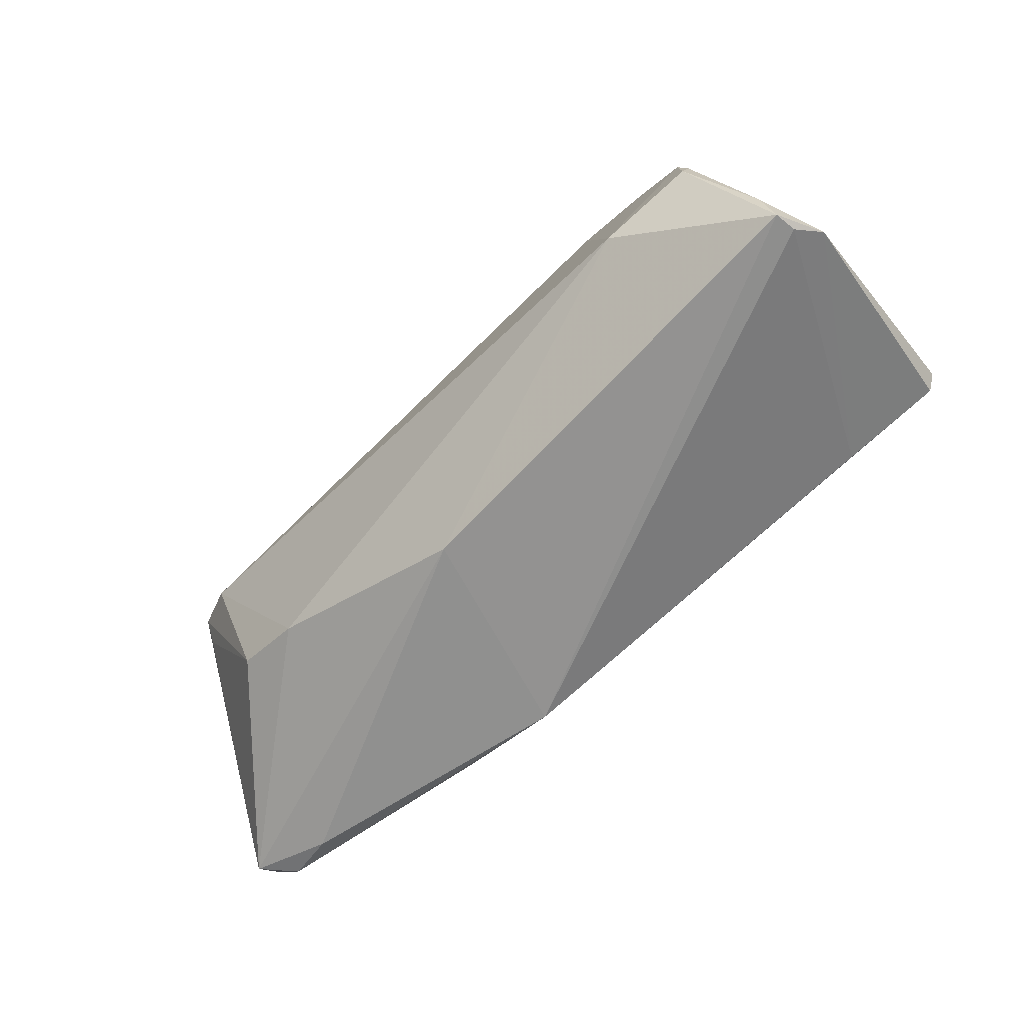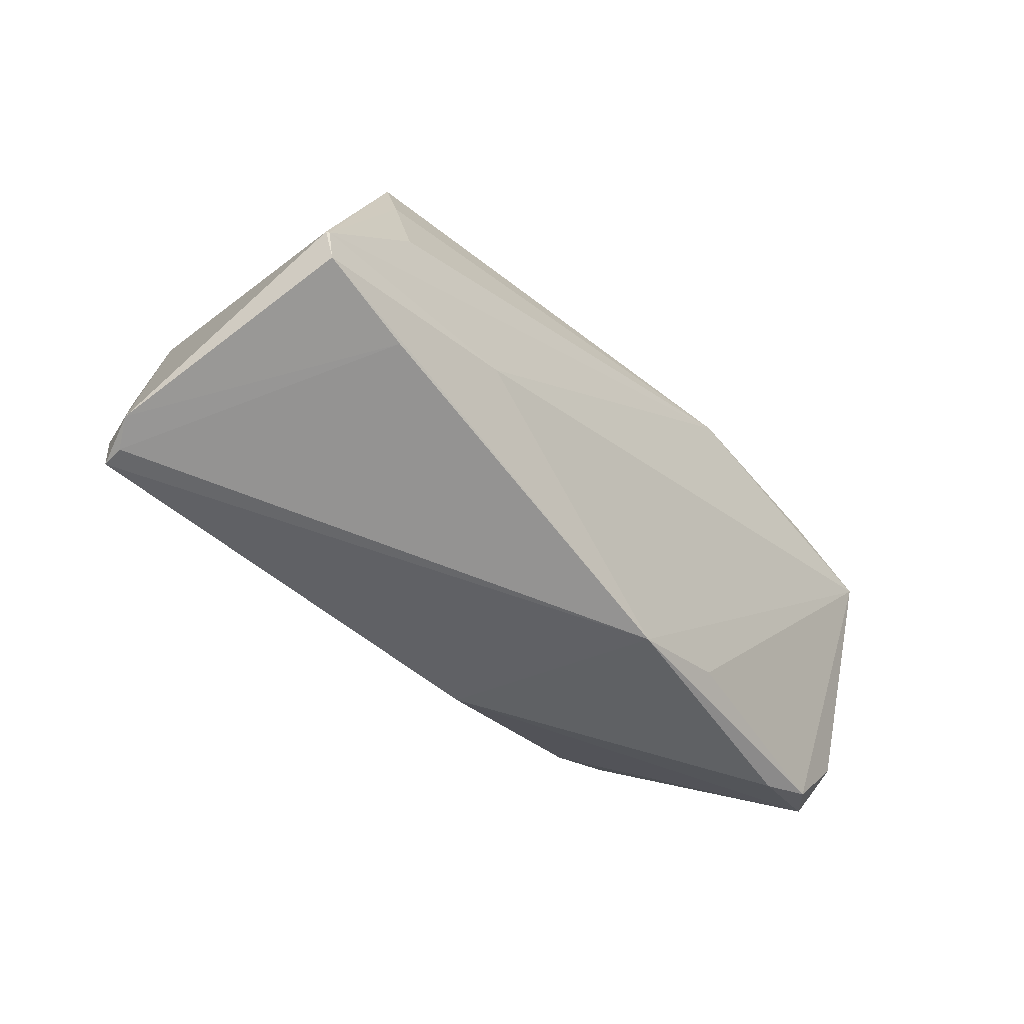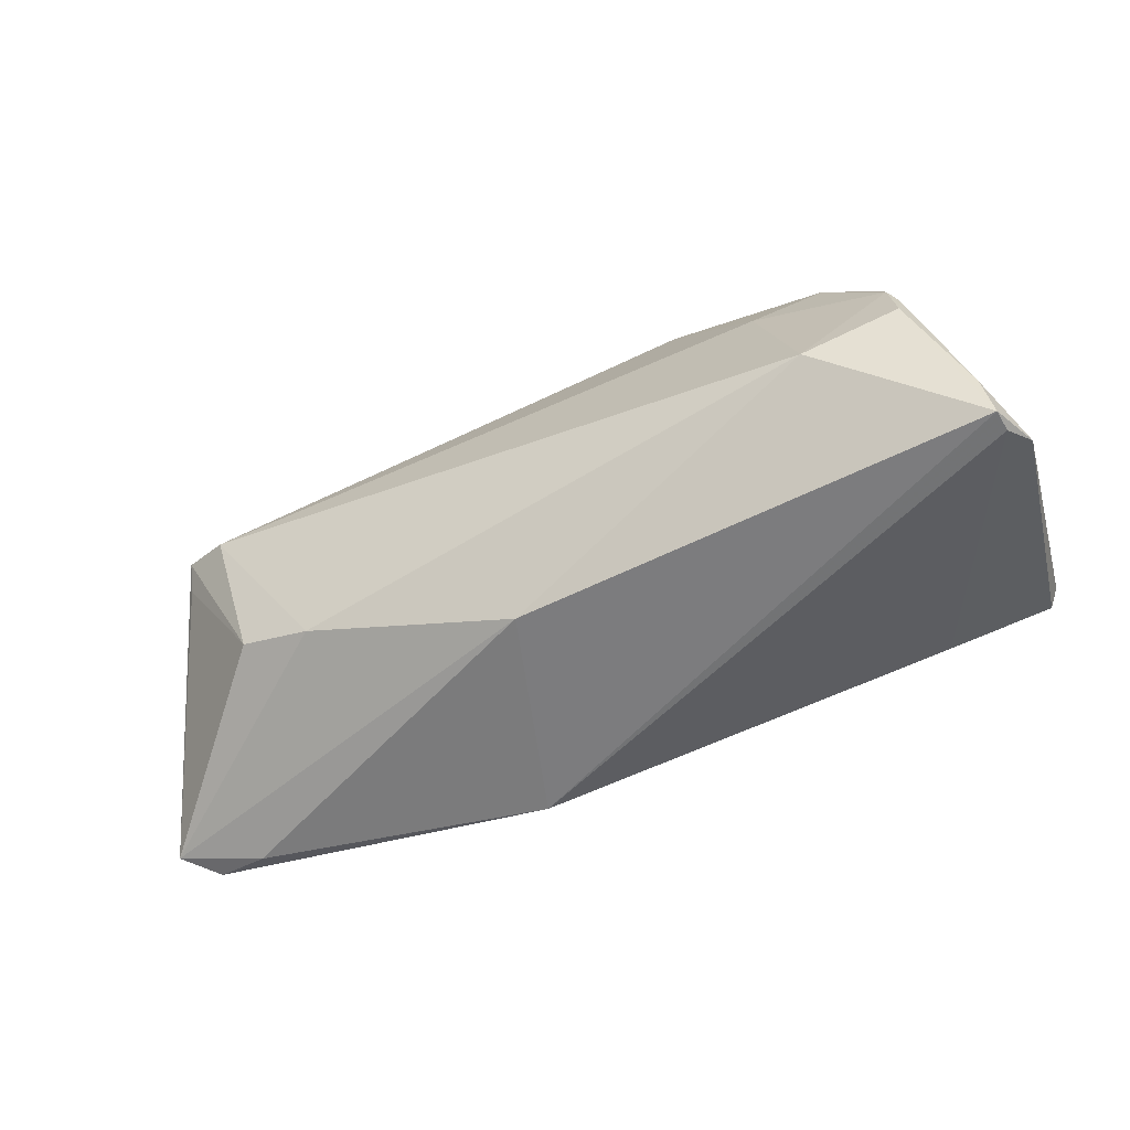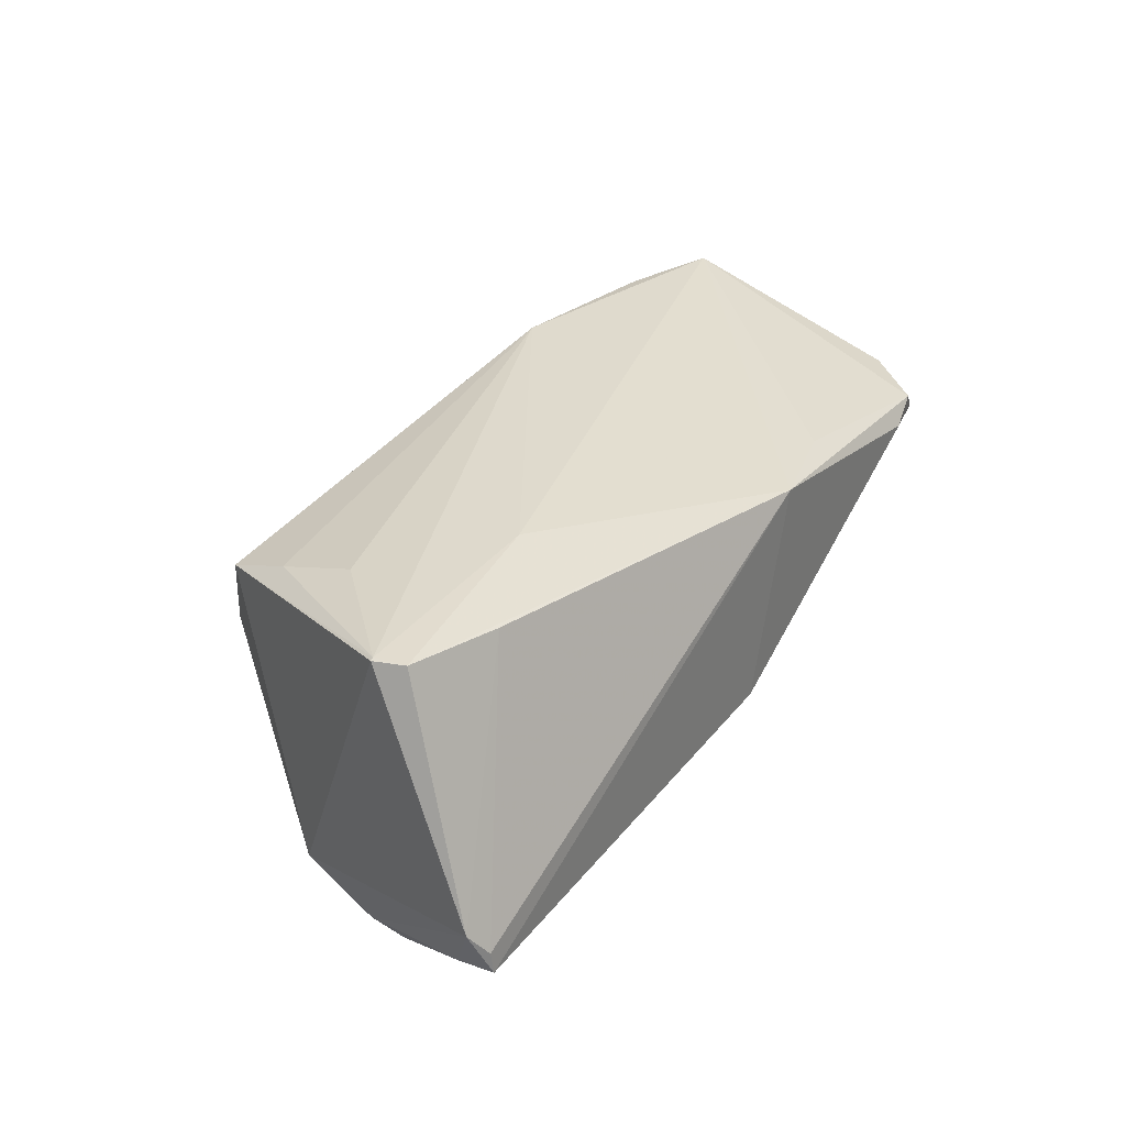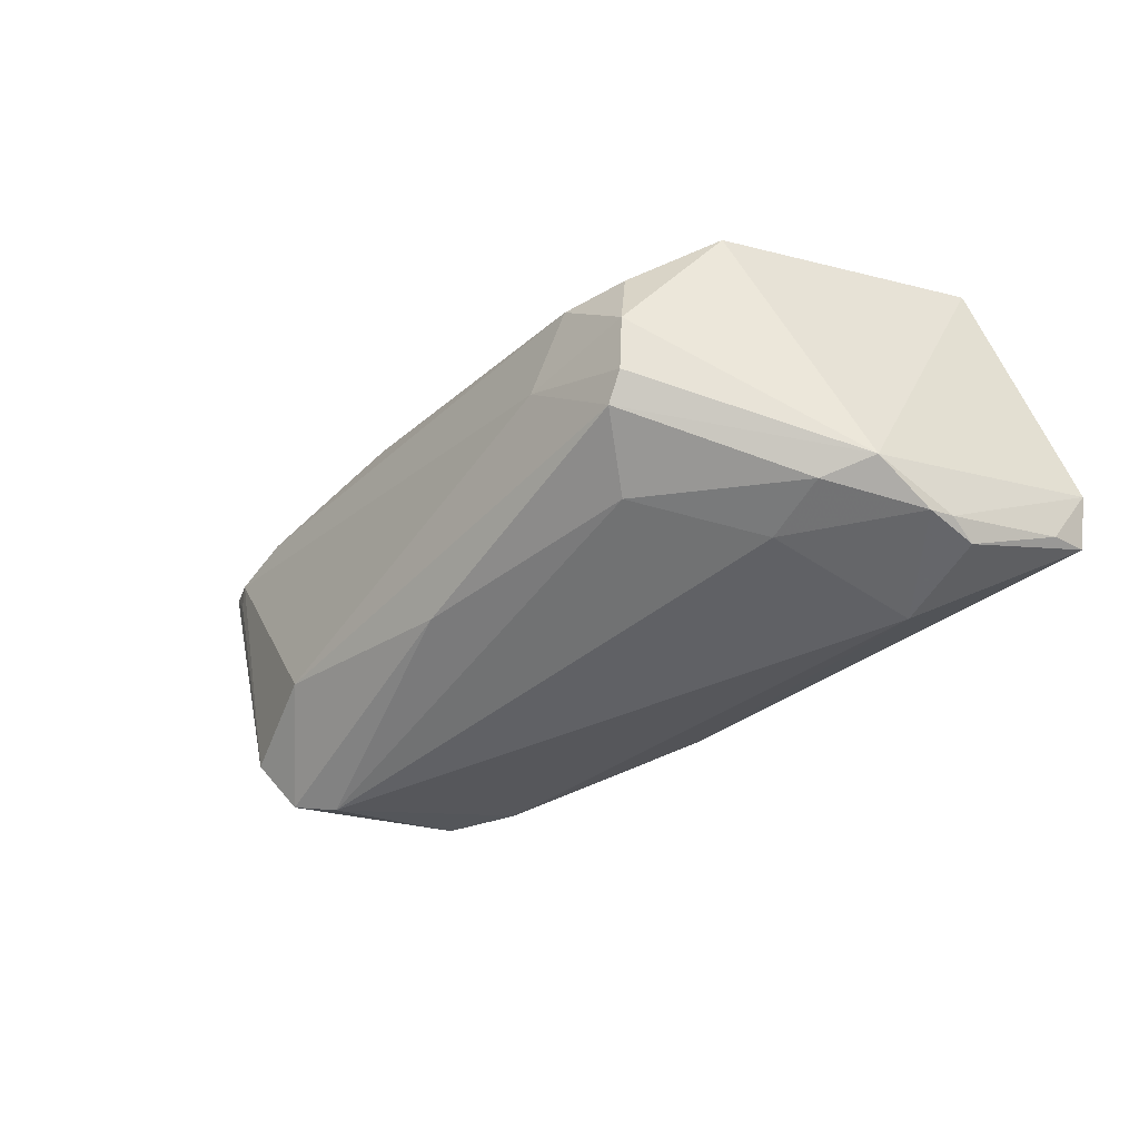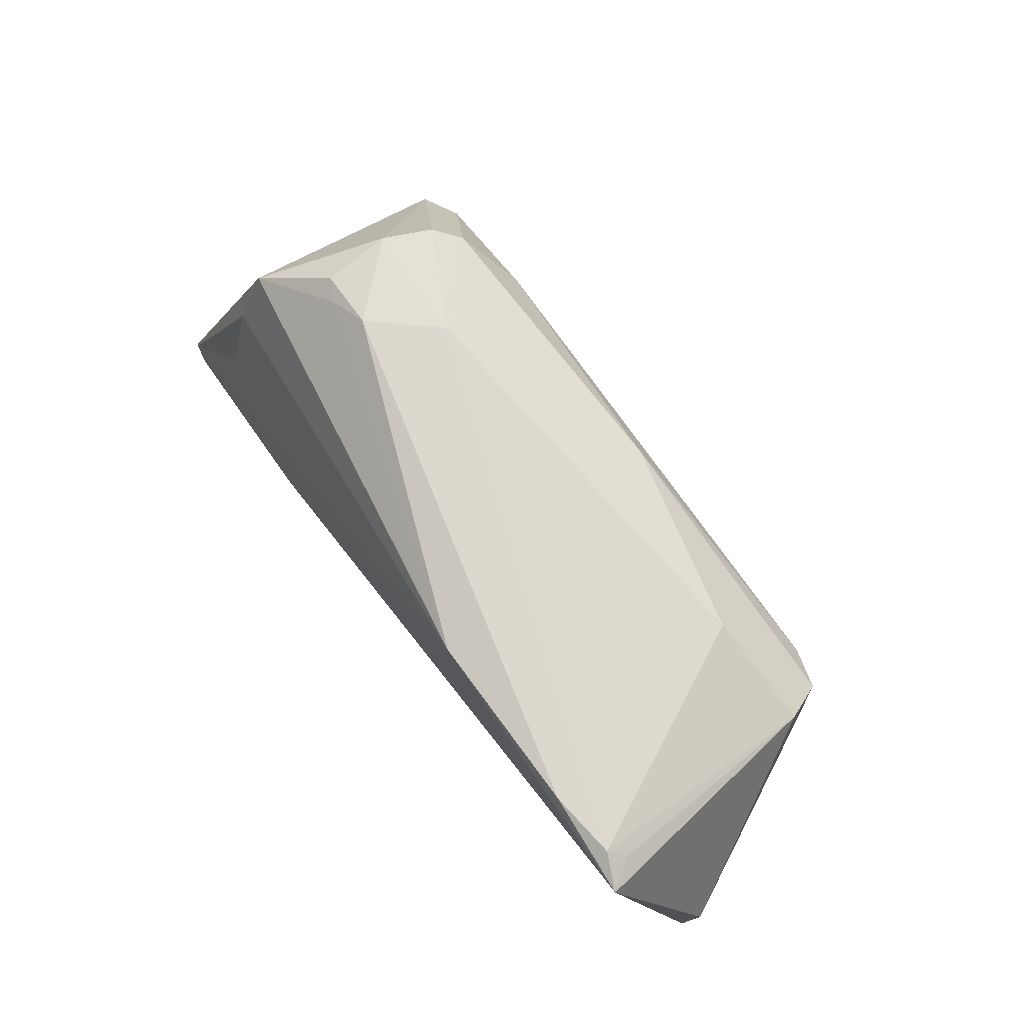
<metadata>
{"format":"obj","ext":"obj","renderer":"f3d","projection":"perspective","resolution":1024,"background":"white","views":[{"elev":-66.8,"azim":-134.4,"up":"+Y"},{"elev":-47.0,"azim":-47.6,"up":"+Y"},{"elev":-59.3,"azim":-154.9,"up":"+Y"},{"elev":32.2,"azim":-57.3,"up":"+Z"},{"elev":-44.0,"azim":-139.0,"up":"+Z"},{"elev":63.7,"azim":57.1,"up":"+Y"}]}
</metadata>
<code>
v 0.05099 -0.02477 0.009099
v -0.0164 0.02585 -0.0004948
v -0.04157 0.001271 0.02078
v -0.02277 0.02705 0.008492
v 0.03876 0.001734 -0.02035
v -0.05403 -0.01575 0.02155
v 0.009286 -0.02744 0.0151
v -0.05911 -0.02582 -0.006573
v -0.04138 -0.01848 0.02006
v -0.03396 0.003859 -0.01929
v -0.03919 -0.01517 -0.02178
v 0.05521 -0.02346 0.005441
v 0.04442 -0.02649 0.007844
v 0.01883 0.01702 0.02178
v 0.05449 0.01057 0.02031
v -0.05701 -0.02739 -0.009803
v -0.04082 0.01915 0.01489
v -0.05012 -0.003942 -0.01958
v -0.0285 0.02522 0.009896
v -0.05499 -0.01211 0.02178
v 0.05749 -0.01712 0.009826
v -0.05095 -0.01092 -0.02033
v -0.0491 0.004193 -0.01628
v 0.05023 0.0131 0.01876
v 0.04756 0.008108 -0.01238
v -0.03192 0.02766 -0.0003013
v -0.05536 -0.01208 0.02156
v -0.03039 0.02629 -0.006912
v -0.05609 -0.02225 -0.01402
v 0.03559 -0.0163 -0.0151
v -0.02671 -0.01129 0.02178
v -0.05128 -0.006791 -0.01914
v -0.05679 -0.02766 -0.0126
v 0.008353 0.01601 -0.01481
v 0.04456 0.003936 -0.01826
v -0.03127 0.02604 0.008432
v -0.04179 0.01095 0.01797
v -0.04266 0.006873 -0.01791
v 0.03421 0.01485 -0.009809
v 0.05911 -0.01084 0.008618
v 0.05181 0.01177 0.01674
v 0.02276 -0.02388 0.01465
v -0.02764 0.02511 -0.01005
v 0.001093 -0.02766 -0.01085
v 0.02668 -0.01937 -0.01518
v 0.04501 0.000645 -0.0163
v 0.04191 0.01468 0.02041
v -0.02262 0.0168 -0.01541
f 44 7 33
f 45 12 44
f 33 7 16
f 27 6 20
f 14 3 20
f 20 17 27
f 27 17 23
f 14 17 37
f 37 3 14
f 17 20 37
f 37 20 3
f 19 17 14
f 14 4 19
f 19 36 17
f 4 36 19
f 7 44 13
f 44 12 13
f 30 45 5
f 12 45 30
f 7 6 9
f 9 16 7
f 8 6 27
f 8 9 6
f 16 9 8
f 8 29 33
f 33 16 8
f 27 23 8
f 31 6 7
f 7 15 31
f 31 15 14
f 14 20 31
f 31 20 6
f 21 12 40
f 40 15 21
f 47 4 14
f 14 15 47
f 25 15 40
f 48 34 5
f 43 34 48
f 29 8 32
f 32 23 18
f 32 8 23
f 5 45 11
f 11 44 33
f 11 45 44
f 4 2 26
f 26 36 4
f 17 36 26
f 26 23 17
f 1 13 12
f 12 21 1
f 7 13 1
f 1 21 15
f 24 2 4
f 4 47 24
f 24 47 15
f 5 34 35
f 35 30 5
f 40 12 35
f 35 25 40
f 38 23 43
f 43 48 38
f 18 23 38
f 22 32 18
f 18 11 22
f 22 11 33
f 33 29 22
f 29 32 22
f 28 2 43
f 28 26 2
f 43 23 28
f 23 26 28
f 42 15 7
f 7 1 42
f 42 1 15
f 15 25 41
f 41 24 15
f 25 24 41
f 39 35 34
f 25 35 39
f 39 34 43
f 39 24 25
f 43 2 39
f 2 24 39
f 12 30 46
f 46 35 12
f 30 35 46
f 10 48 5
f 10 38 48
f 5 11 10
f 10 11 18
f 18 38 10

</code>
